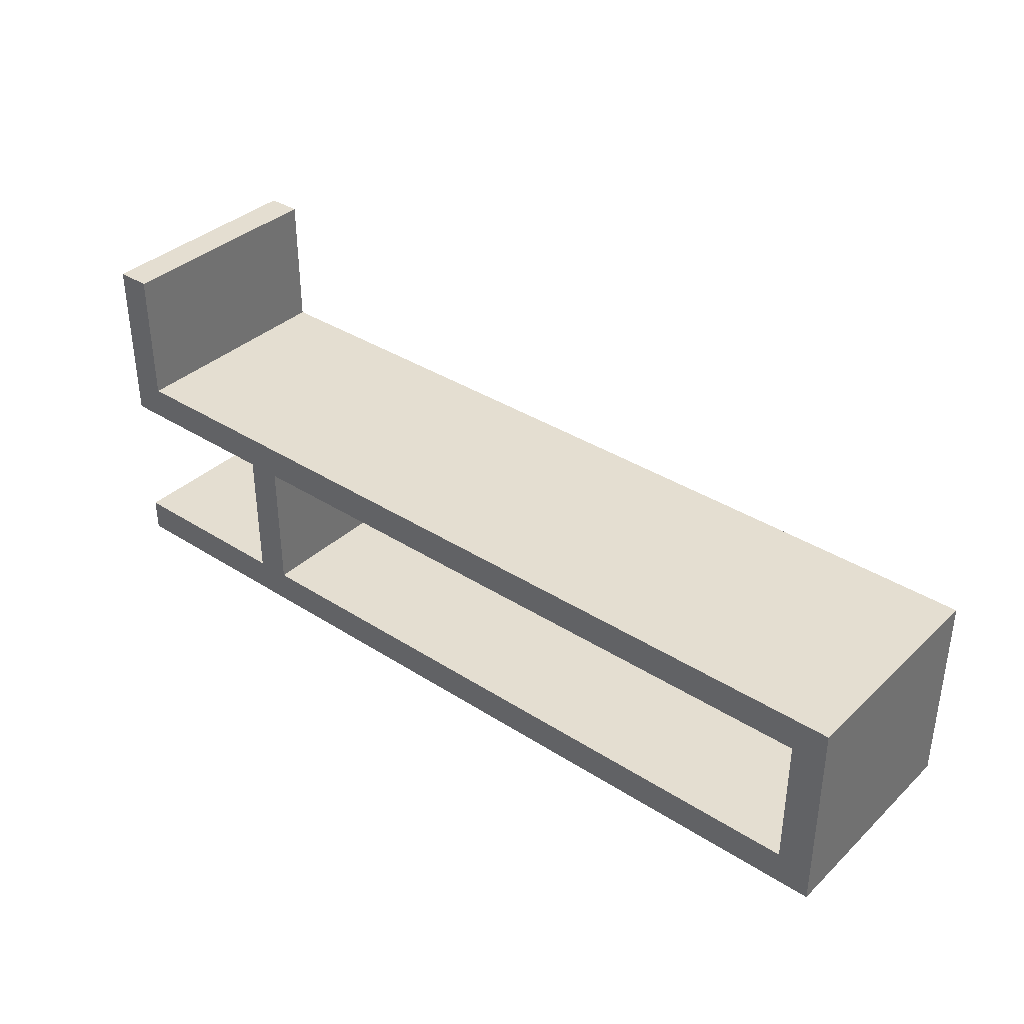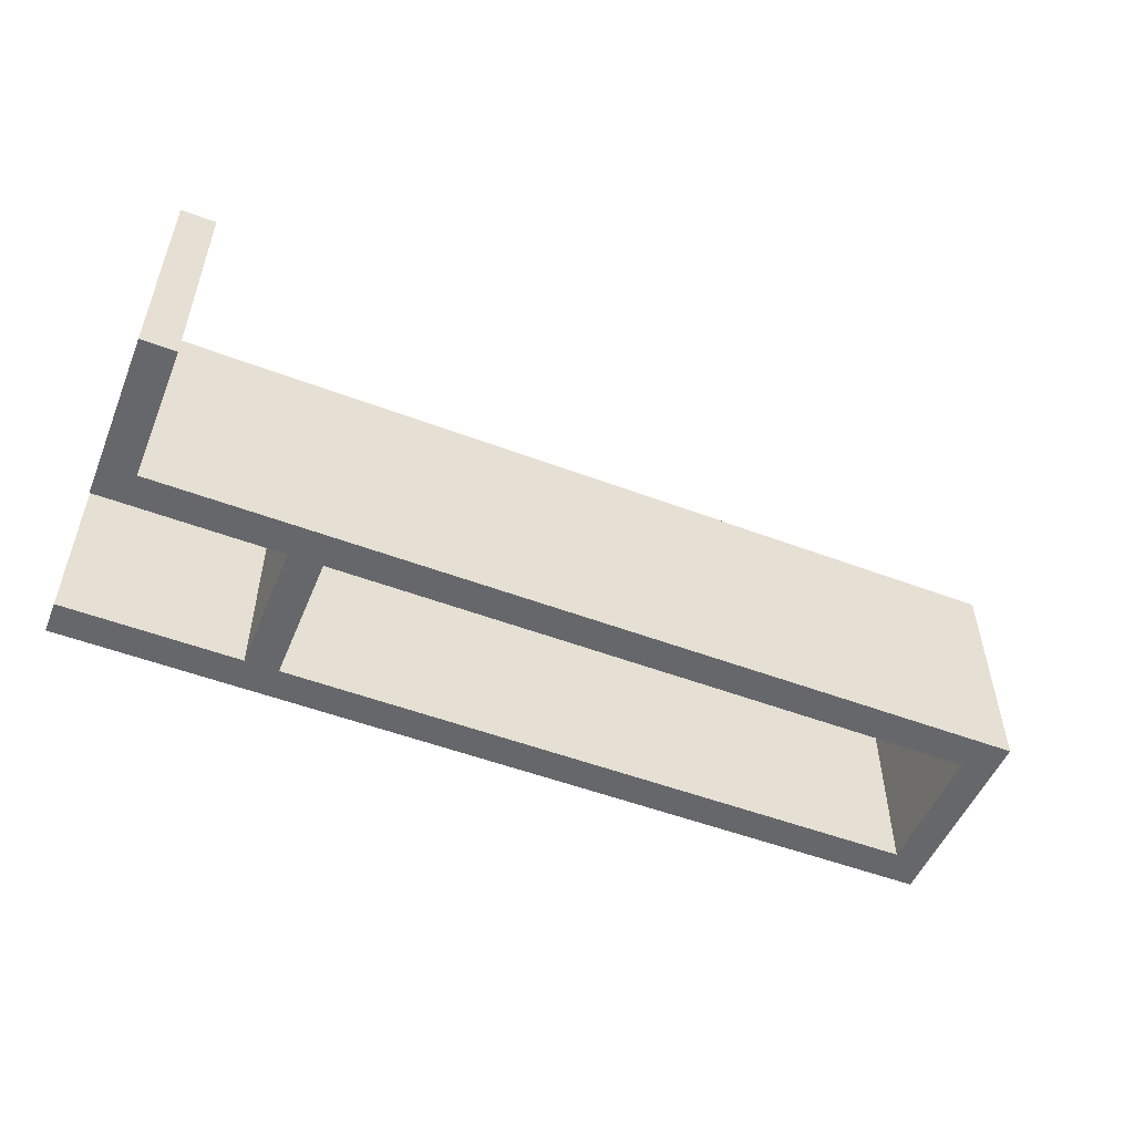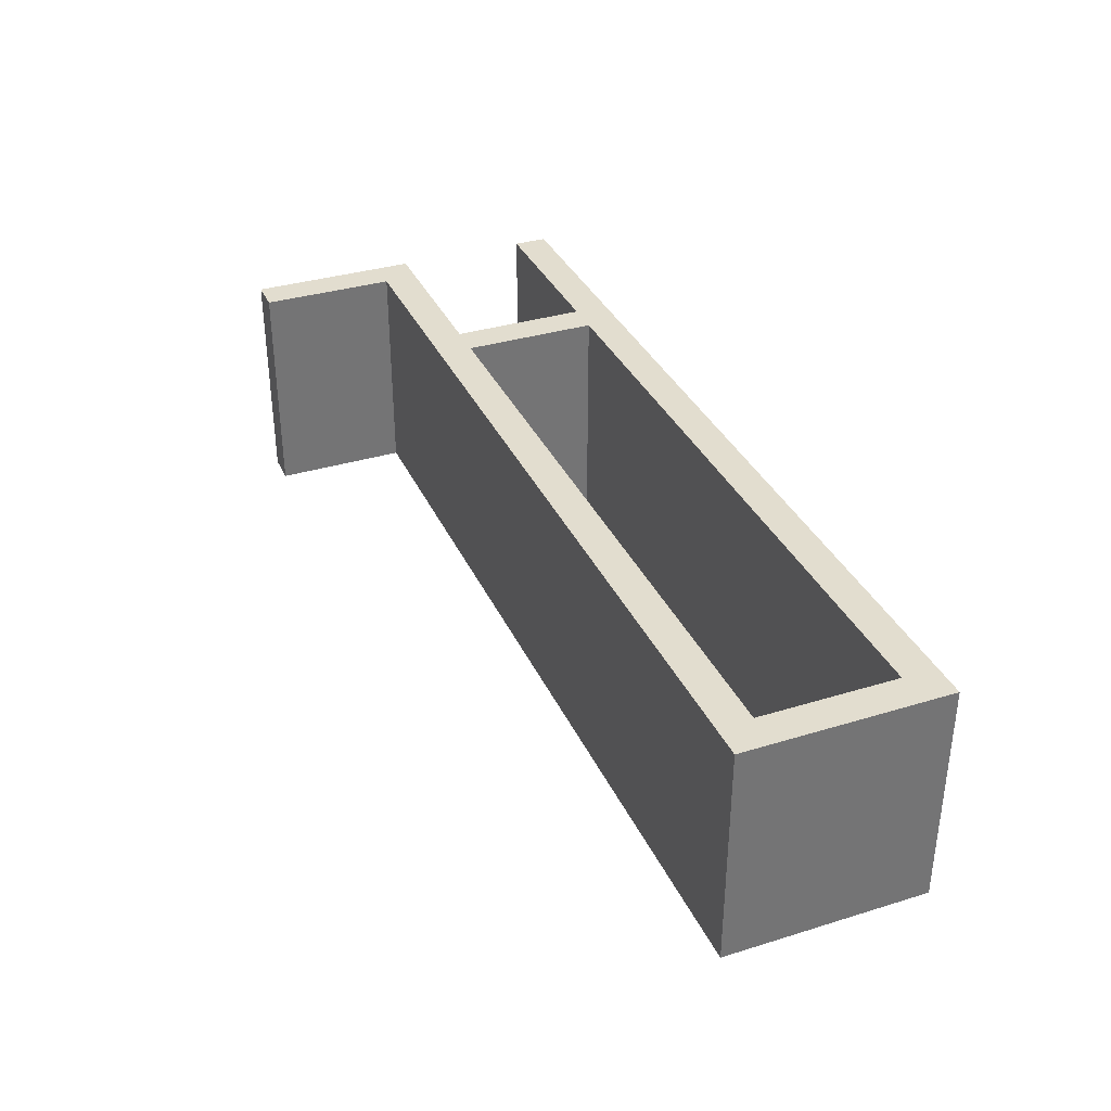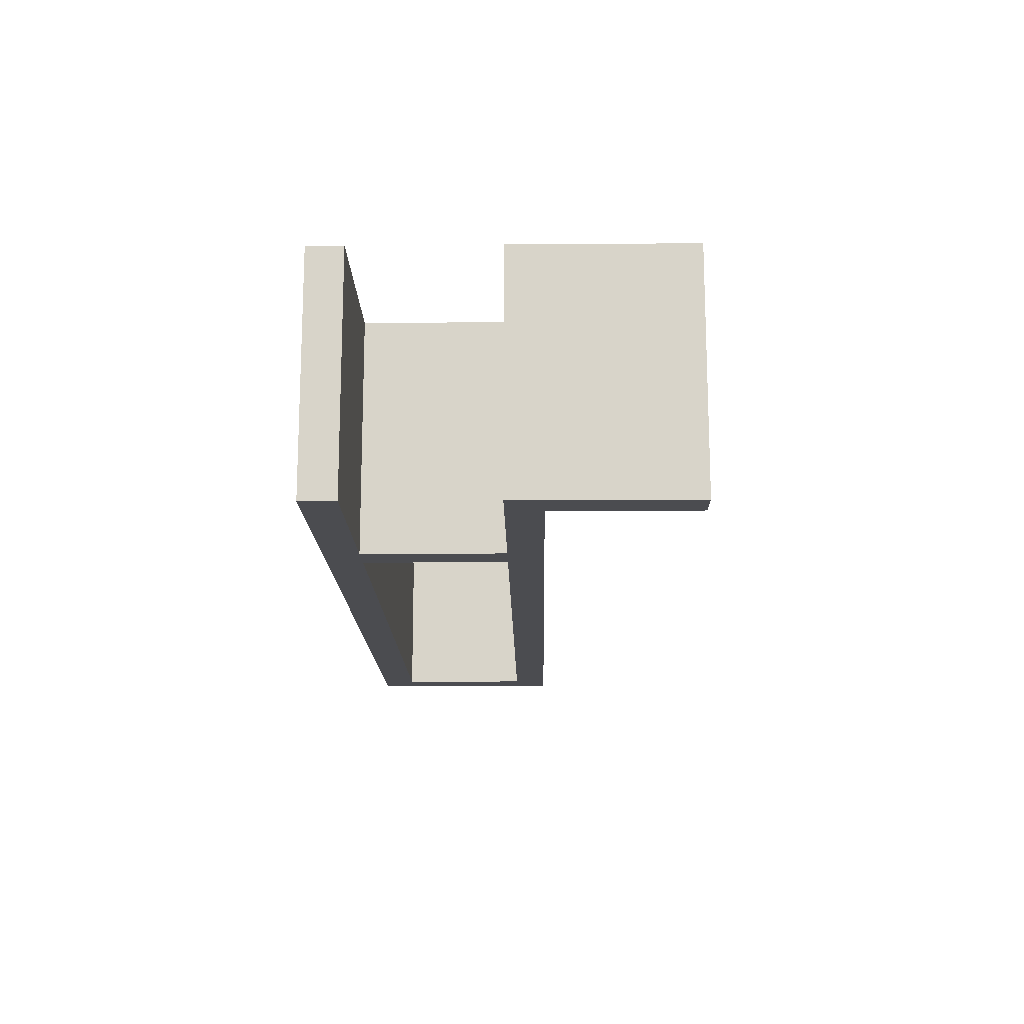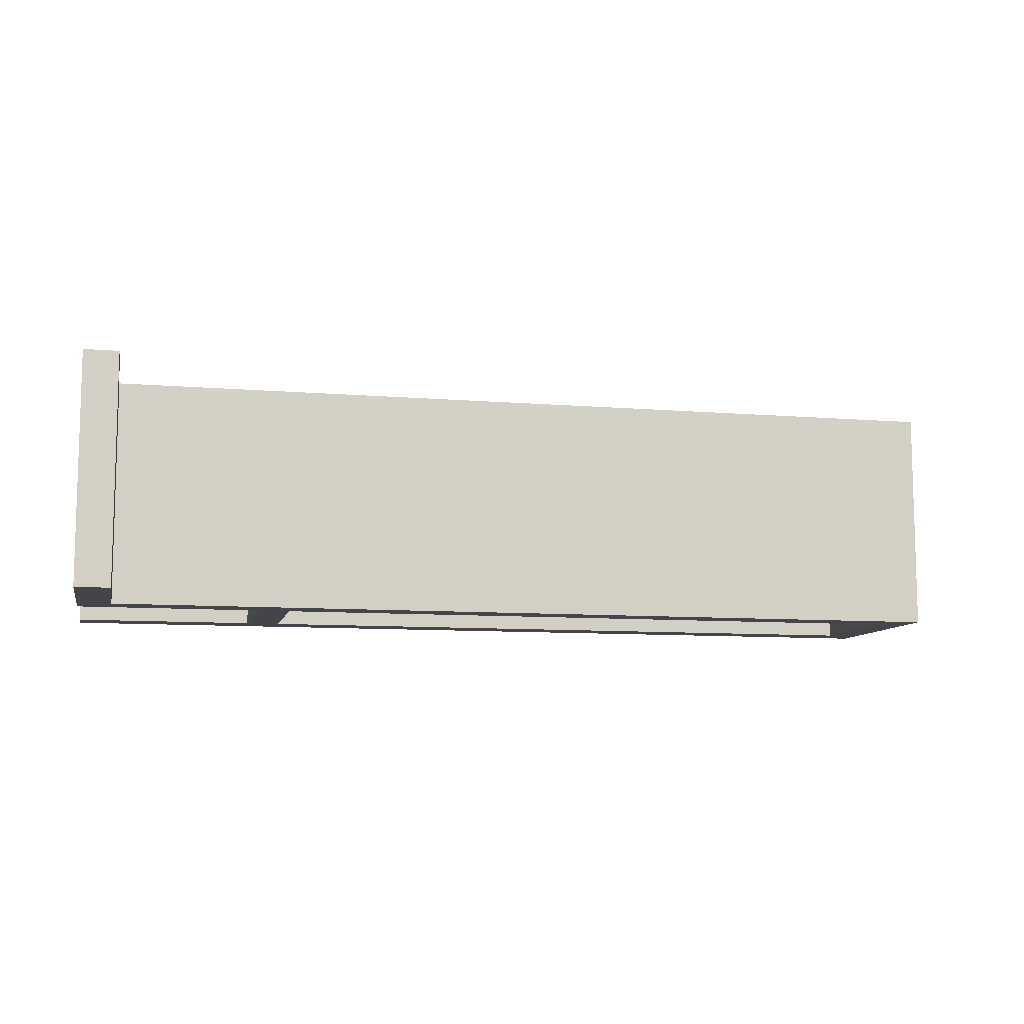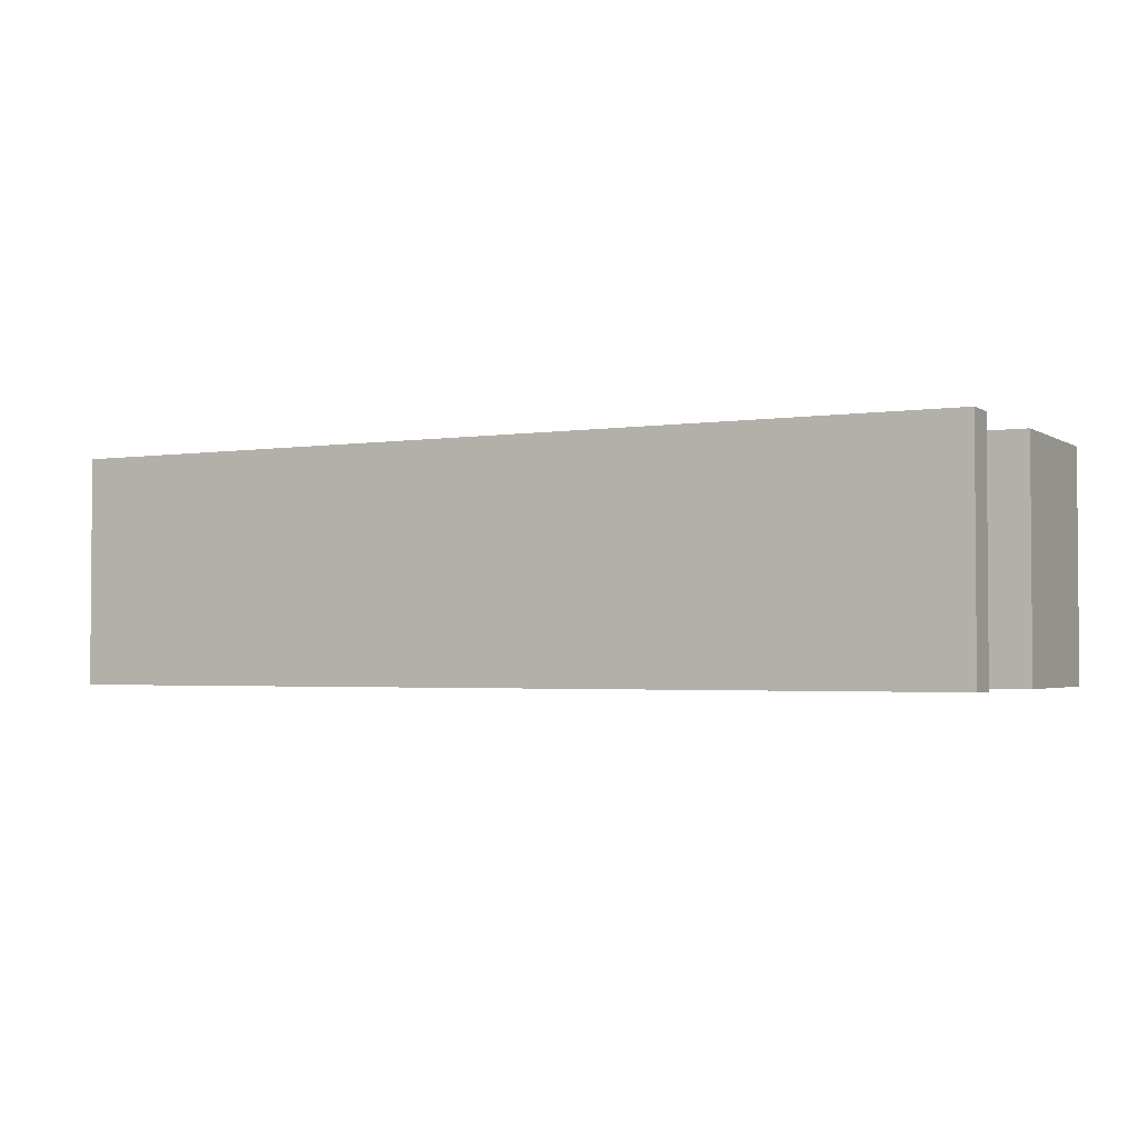
<metadata>
{"format":"obj","ext":"obj","renderer":"f3d","projection":"perspective","resolution":1024,"background":"white","views":[{"elev":36.4,"azim":-140.2,"up":"+Y"},{"elev":-52.0,"azim":157.8,"up":"+Z"},{"elev":35.0,"azim":-112.2,"up":"+Z"},{"elev":-15.2,"azim":90.9,"up":"+Z"},{"elev":-9.3,"azim":167.6,"up":"+Z"},{"elev":-2.5,"azim":27.8,"up":"+Z"}]}
</metadata>
<code>
v 38.5 9 -10
v 38.5 9 0
v 38.5 15 0
v 38.5 15 -10
v 40 15 0
v 40 15 -10
v 38.5 15 -10
v 38.5 15 0
v 32 7.5 0
v 32 7.5 -10
v 40 7.5 -10
v 40 7.5 0
v 40 7.5 0
v 40 7.5 -10
v 40 15 -10
v 40 15 0
v 38.5 9 0
v 38.5 9 -10
v 0 9 -10
v 0 9 0
v 1.5 7.5 0
v 1.5 7.5 -10
v 30.5 7.5 -10
v 30.5 7.5 0
v 30.5 1.5 -10
v 30.5 1.5 0
v 30.5 7.5 0
v 30.5 7.5 -10
v 32 1.5 0
v 32 1.5 -10
v 32 7.5 -10
v 32 7.5 0
v 32 1.5 -10
v 32 1.5 0
v 40 1.5 0
v 40 1.5 -10
v 1.5 1.5 0
v 1.5 1.5 -10
v 1.5 7.5 -10
v 1.5 7.5 0
v 30.5 1.5 0
v 30.5 1.5 -10
v 1.5 1.5 -10
v 1.5 1.5 0
v 1.5 7.5 -10
v 1.5 1.5 -10
v 30.5 1.5 -10
v 30.5 7.5 -10
v 0 0 -10
v 0 9 -10
v 38.5 9 -10
v 38.5 15 -10
v 40 15 -10
v 40 7.5 -10
v 32 7.5 -10
v 32 1.5 -10
v 40 1.5 -10
v 40 0 -10
v 40 0 0
v 40 0 -10
v 40 1.5 -10
v 40 1.5 0
v 0 9 0
v 0 0 0
v 40 0 0
v 40 1.5 0
v 32 1.5 0
v 32 7.5 0
v 40 7.5 0
v 40 15 0
v 38.5 15 0
v 38.5 9 0
v 1.5 7.5 0
v 30.5 7.5 0
v 30.5 1.5 0
v 1.5 1.5 0
v 0 0 -10
v 0 0 0
v 0 9 0
v 0 9 -10
v 0 0 0
v 0 0 -10
v 40 0 -10
v 40 0 0
g 8cf5fb8a-e333-11ea-8f11-54bf646e7e1f
f 1 2 4
f 4 2 3
g 8cf7a928-e333-11ea-8759-54bf646e7e1f
f 5 6 8
f 8 6 7
g 8cbdaf28-e333-11ea-be69-54bf646e7e1f
f 10 11 9
f 9 11 12
g 8cbe9990-e333-11ea-970d-54bf646e7e1f
f 13 14 16
f 16 14 15
g 8cbfaafa-e333-11ea-88a8-54bf646e7e1f
f 17 18 20
f 20 18 19
g 8cc0e35e-e333-11ea-836a-54bf646e7e1f
f 22 23 21
f 21 23 24
g 8c7fbe1e-e333-11ea-8d8d-54bf646e7e1f
f 25 26 28
f 28 26 27
g 8c805a54-e333-11ea-9d5d-54bf646e7e1f
f 29 30 32
f 32 30 31
g 8c552cda-e333-11ea-bd3b-54bf646e7e1f
f 33 34 36
f 36 34 35
g 8c81b9d8-e333-11ea-9836-54bf646e7e1f
f 37 38 40
f 40 38 39
g 8c83195c-e333-11ea-972a-54bf646e7e1f
f 41 42 44
f 44 42 43
g 8c544286-e333-11ea-9c59-54bf646e7e1f
f 46 49 45
f 45 49 50
f 45 50 48
f 48 50 51
f 48 51 55
f 55 51 54
f 54 51 53
f 53 51 52
f 46 47 49
f 49 47 58
f 58 47 56
f 58 56 57
f 56 47 55
f 55 47 48
g 8c5490c6-e333-11ea-a46b-54bf646e7e1f
f 59 60 62
f 62 60 61
g 8c54b7d2-e333-11ea-811d-54bf646e7e1f
f 64 73 63
f 63 73 74
f 63 74 72
f 72 74 68
f 72 68 69
f 65 75 64
f 64 75 76
f 64 76 73
f 66 67 65
f 65 67 75
f 75 67 74
f 74 67 68
f 69 70 72
f 72 70 71
g 8c5505ee-e333-11ea-8a8e-54bf646e7e1f
f 77 78 80
f 80 78 79
g 8c557b12-e333-11ea-b32f-54bf646e7e1f
f 82 83 81
f 81 83 84

</code>
